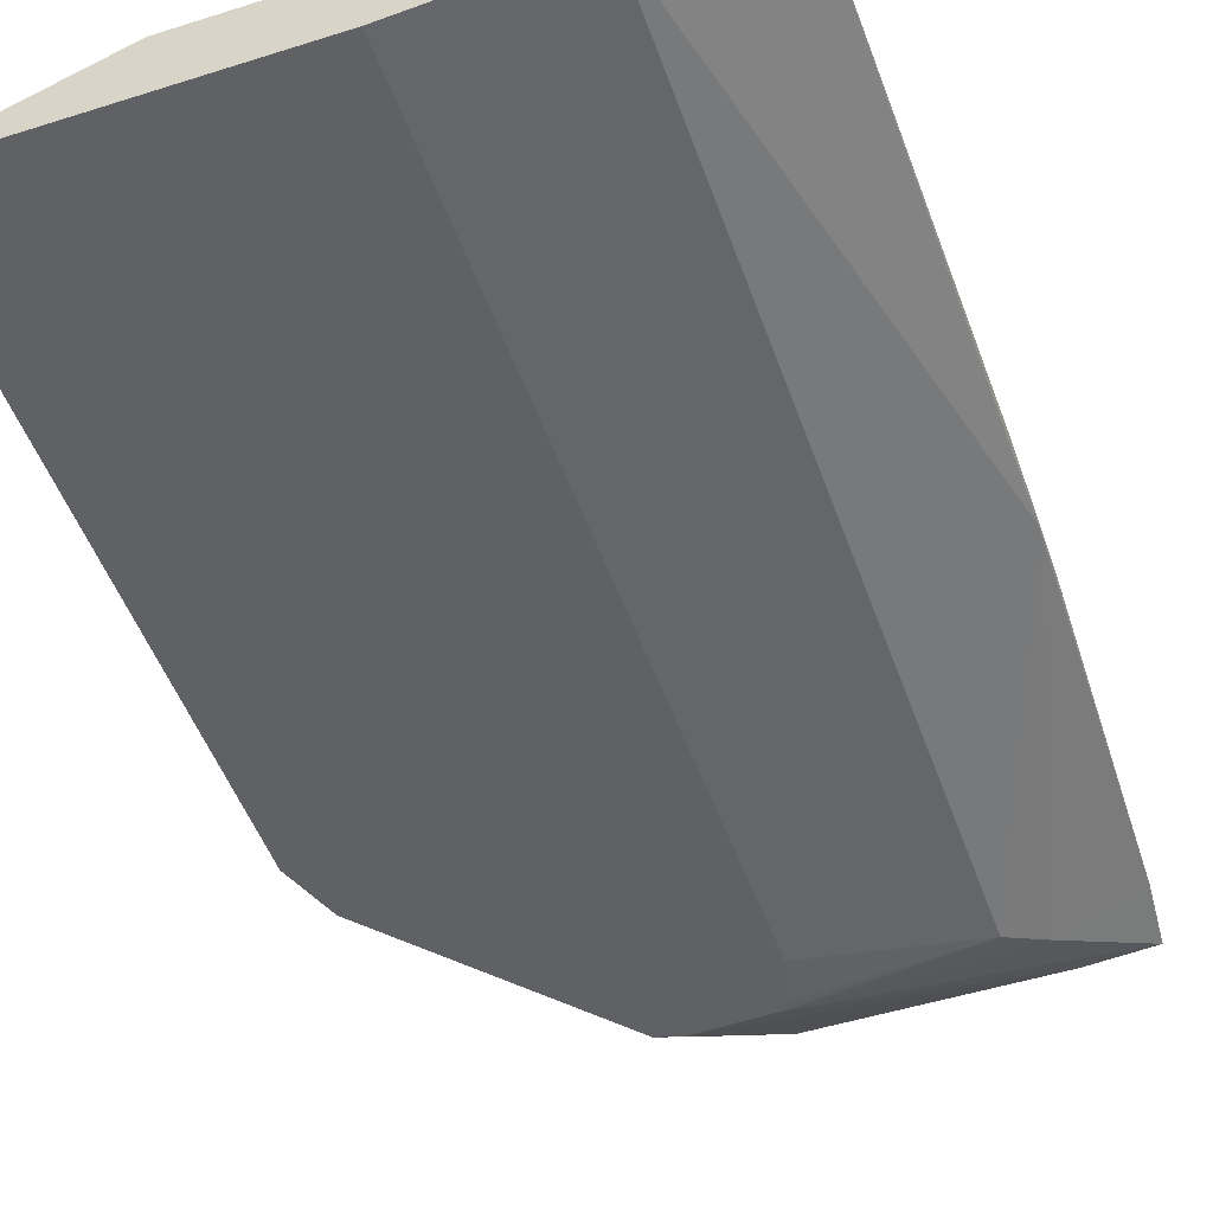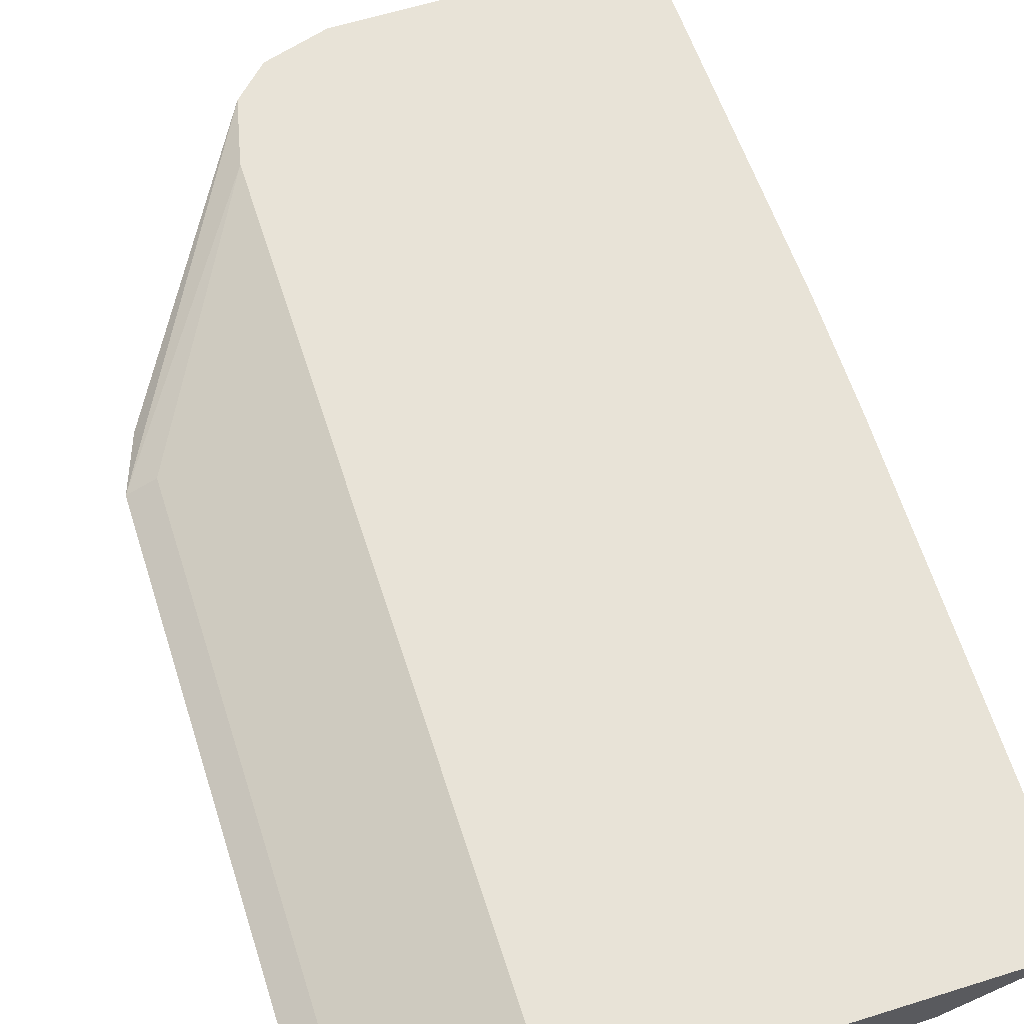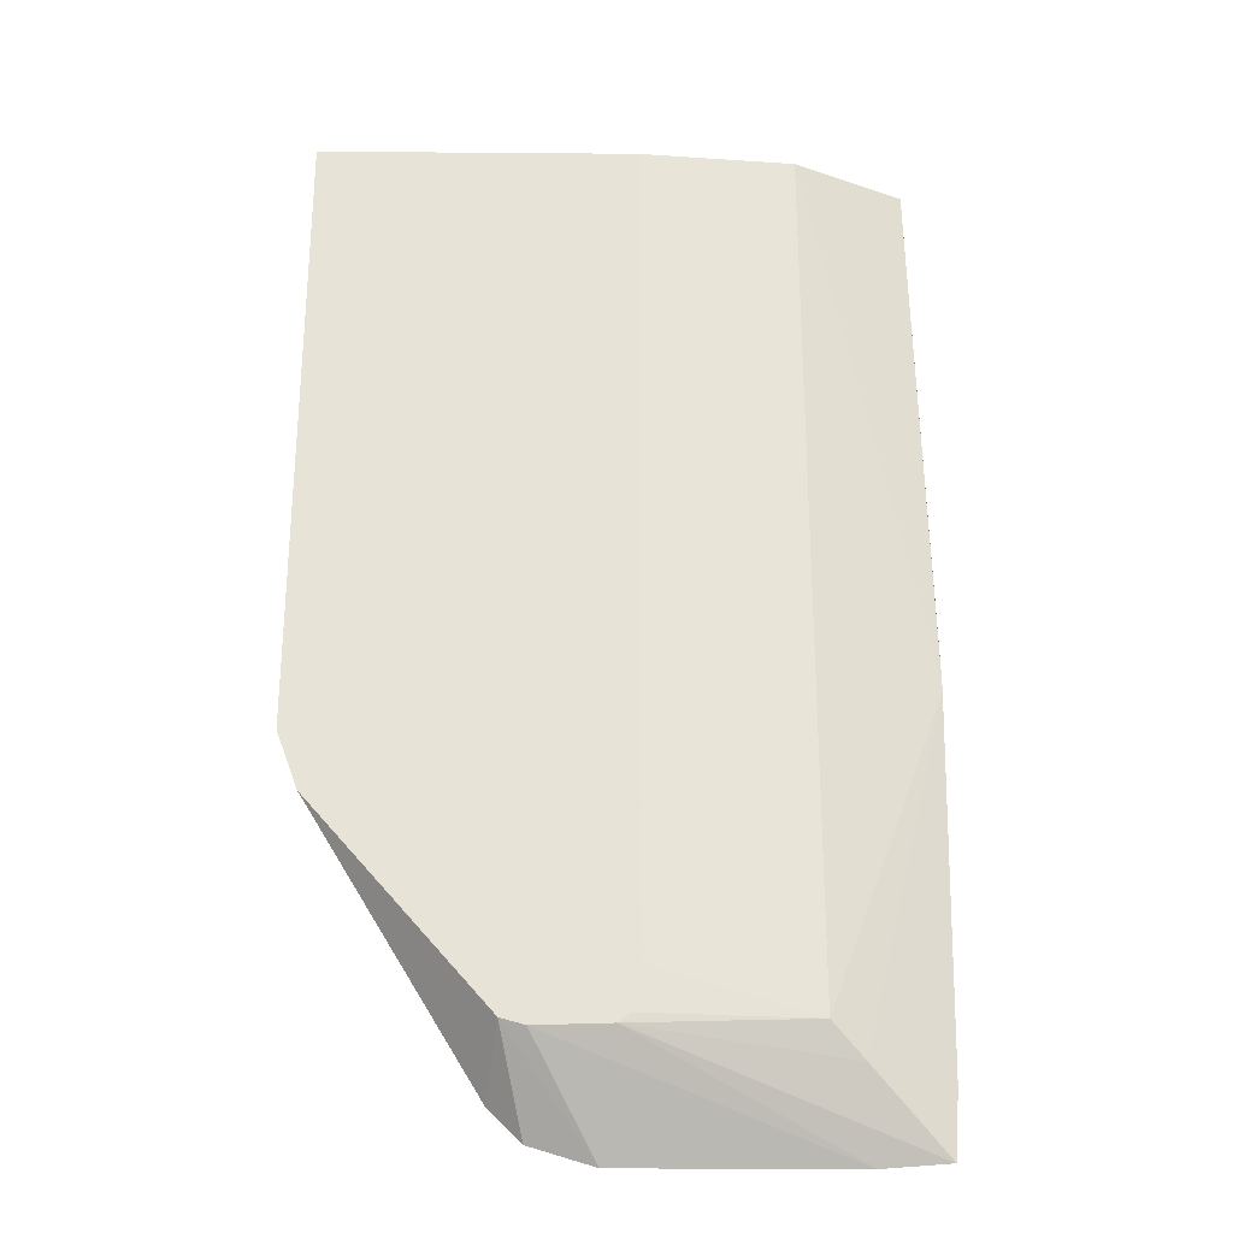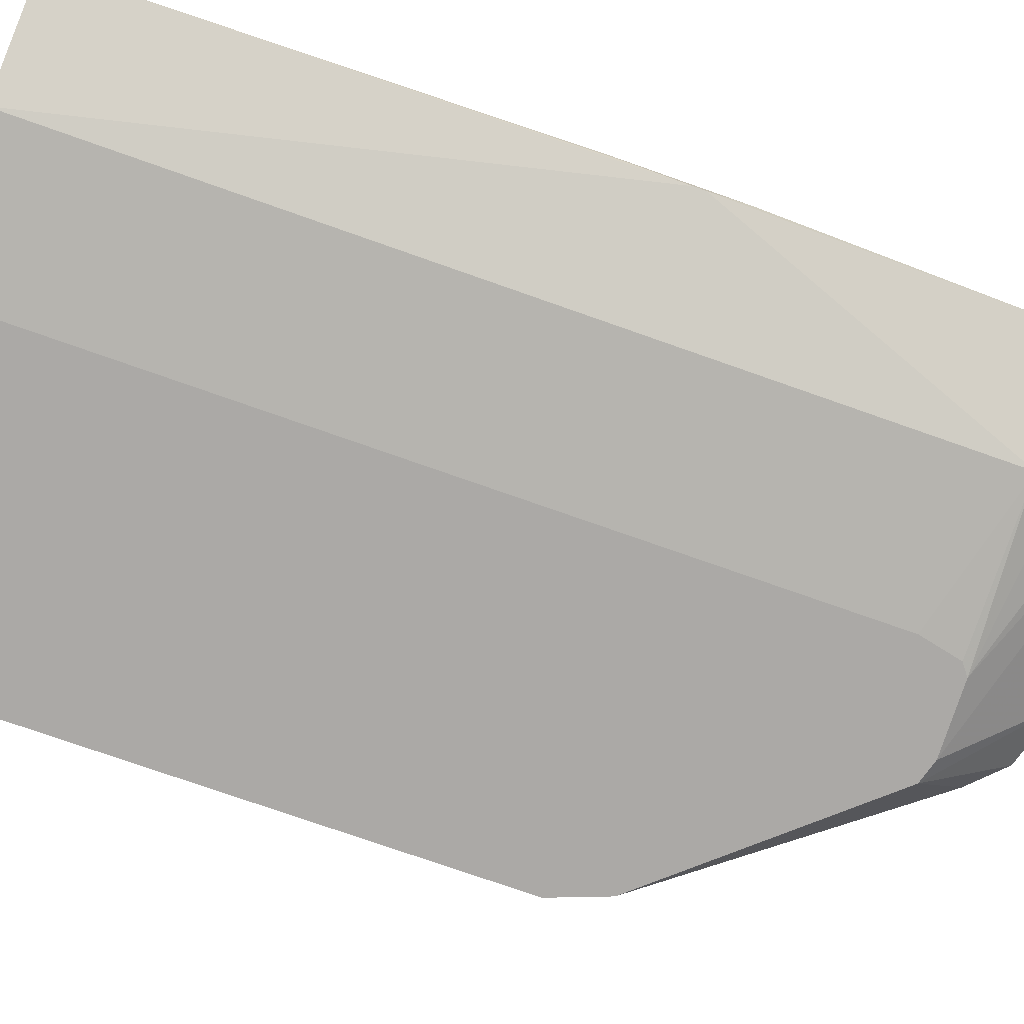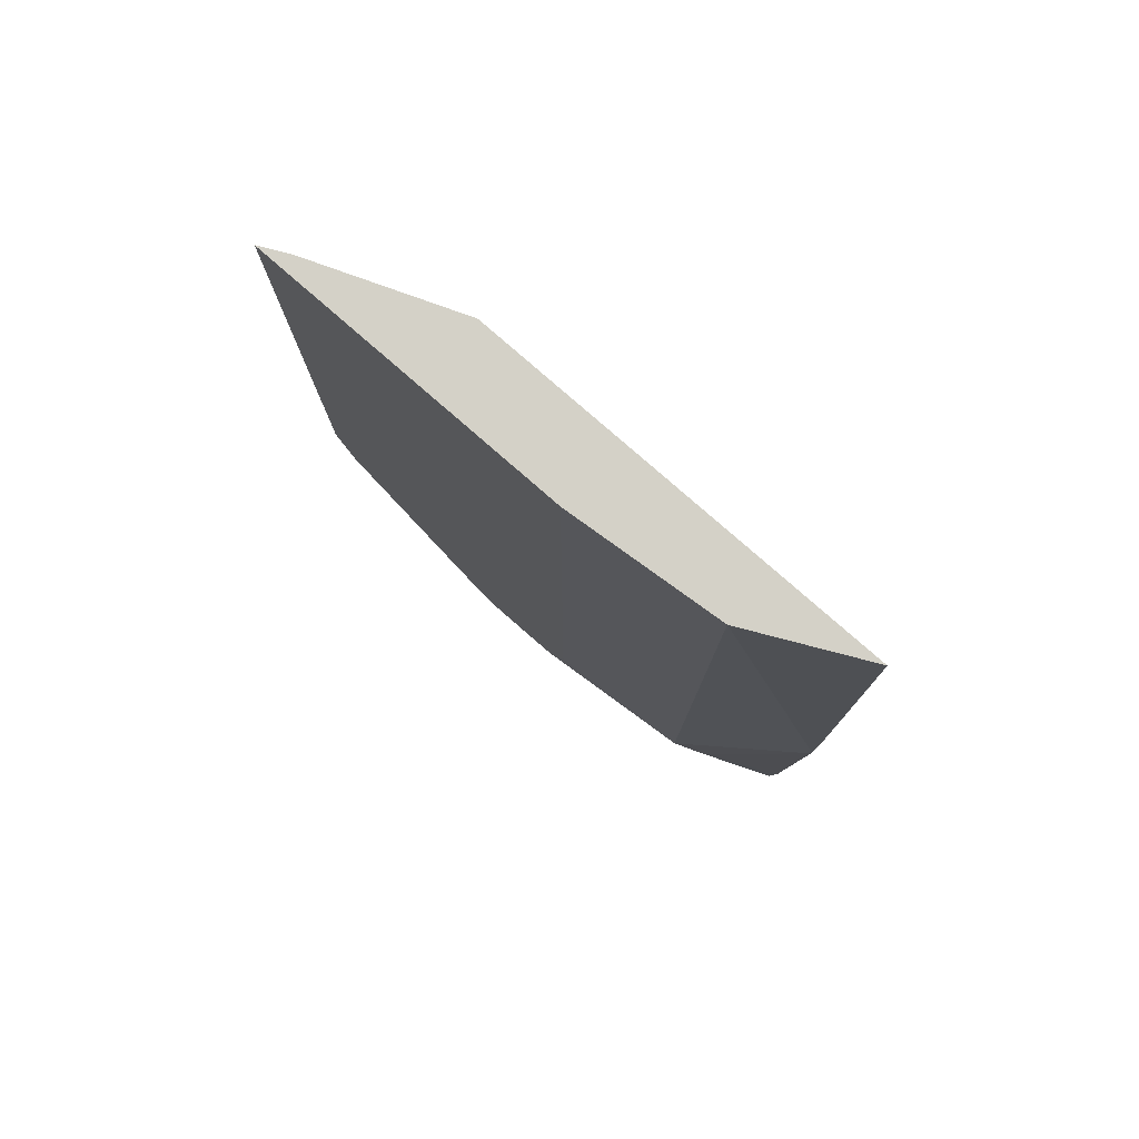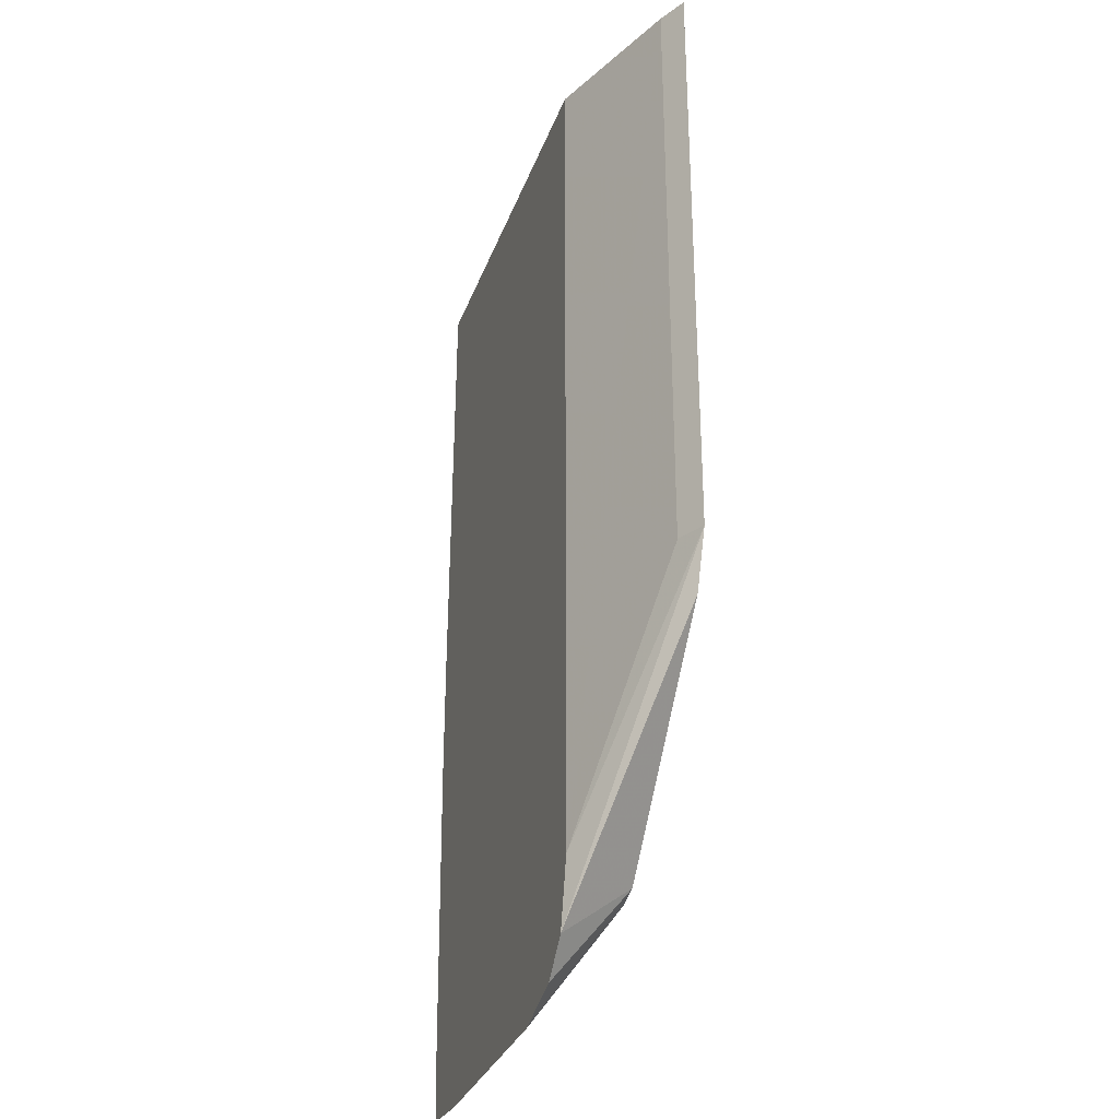
<metadata>
{"format":"obj","ext":"obj","renderer":"f3d","projection":"perspective","resolution":1024,"background":"white","views":[{"elev":-49.7,"azim":19.2,"up":"+Y"},{"elev":61.5,"azim":-17.7,"up":"+Y"},{"elev":-27.3,"azim":-0.7,"up":"+Z"},{"elev":-75.6,"azim":70.6,"up":"+Y"},{"elev":79.8,"azim":41.1,"up":"+Z"},{"elev":-31.5,"azim":-108.2,"up":"+Z"}]}
</metadata>
<code>
v -0.3056 0.1139 -0.1282
v -0.1004 0.1139 -0.1282
v -0.2872 0.1231 -0.1282
v -0.3056 0.1139 -0.5334
v -7.42e-06 0.1231 -0.1282
v -0.1004 0.1139 -0.6699
v -0.1951 0.1591 -0.1282
v -0.2872 0.1231 -0.5334
v -0.1951 0.1591 -0.6925
v -0.1851 0.1591 -0.736
v -0.2918 0.1139 -0.5701
v 0.03068 0.1384 -0.1282
v -7.42e-06 0.1231 -0.6975
v 0.07713 0.1532 -0.4807
v -0.1066 0.1139 -0.6975
v 0.07204 0.1591 -0.1282
v -0.1641 0.1591 -0.757
v -0.1777 0.1139 -0.7004
v -0.1143 0.1139 -0.7033
v 0.02049 0.1334 -0.718
v 0.07713 0.1532 -0.4881
v 0.07713 0.1563 -0.4464
v 0.07713 0.1575 -0.4418
v 0.07713 0.1591 -0.4353
v -0.1231 0.1591 -0.7695
v -0.1622 0.1139 -0.7048
v 0.02599 0.1591 -0.7695
v 0.0687 0.1591 -0.7662
v 0.07204 0.1591 -0.7235
v 0.07713 0.1575 -0.5075
v 0.07713 0.1591 -0.5145
f 14 30 31
f 14 21 30
f 13 20 21
f 13 19 20
f 13 15 19
f 7 10 9
f 10 18 11
f 10 17 18
f 7 17 10
f 7 25 17
f 14 31 24
f 12 14 16
f 14 24 23
f 19 28 20
f 14 22 16
f 16 22 23
f 17 25 18
f 18 25 26
f 19 26 27
f 19 27 28
f 7 27 25
f 20 29 21
f 20 28 29
f 21 29 30
f 25 27 26
f 29 31 30
f 14 23 22
f 7 28 27
f 16 23 24
f 7 31 29
f 7 29 28
f 1 5 12
f 1 12 16
f 1 16 7
f 1 7 3
f 1 3 8
f 1 8 4
f 1 4 11
f 1 11 18
f 1 18 26
f 1 26 19
f 1 19 15
f 1 15 6
f 1 2 5
f 2 6 13
f 7 24 31
f 7 16 24
f 6 15 13
f 5 14 12
f 1 6 2
f 5 13 21
f 5 21 14
f 4 9 10
f 4 8 9
f 3 9 8
f 3 7 9
f 2 13 5
f 4 10 11

</code>
